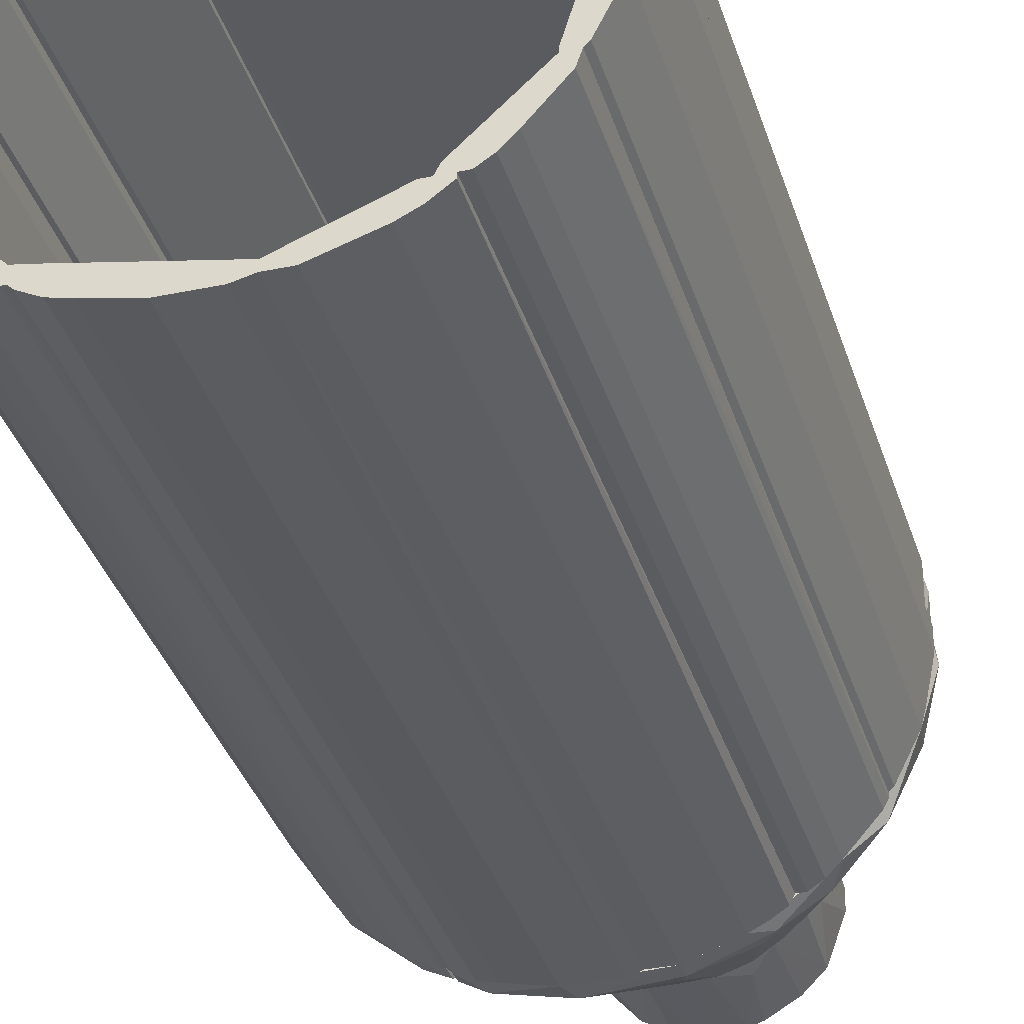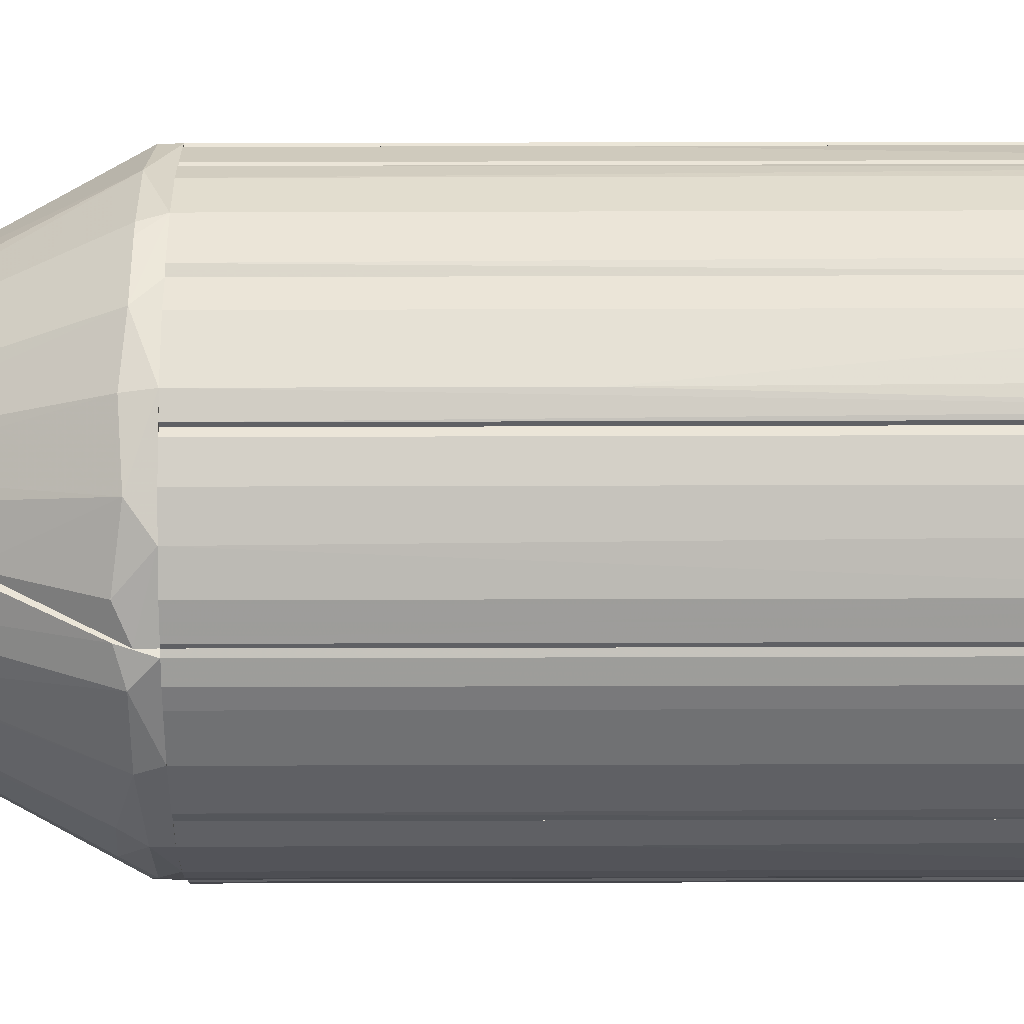
<metadata>
{"format":"obj","ext":"obj","renderer":"f3d","projection":"perspective","resolution":1024,"background":"white","views":[{"elev":-34.1,"azim":15.9,"up":"+Z"},{"elev":-43.8,"azim":-89.8,"up":"+Z"}]}
</metadata>
<code>
o convex_0
v -0.07937 0.3146 0.06463
v -0.1764 0.1581 -0.01986
v -0.1639 0.1581 -0.07936
v -0.07938 0.1581 0.1617
v -0.07938 0.1581 -0.1607
v -0.08251 0.3522 -0.01986
v -0.1701 0.1738 0.06151
v -0.1357 0.1738 -0.12
v -0.1201 0.1769 0.1335
v -0.1764 0.1738 -0.03867
v -0.07938 0.2927 -0.08252
v -0.08251 0.3553 0.008293
v -0.1513 0.1581 0.1022
v -0.1795 0.1738 0.01454
v -0.1607 0.1769 -0.07936
v -0.09191 0.3052 0.06151
v -0.09817 0.18 -0.1482
v -0.1513 0.1706 0.1022
v -0.08565 0.3177 -0.05745
v -0.08251 0.1926 0.1492
v -0.08251 0.2802 0.09279
v -0.1795 0.1581 0.02079
v -0.07937 0.3522 -0.01986
v -0.08251 0.3459 0.0302
v -0.08251 0.2489 -0.1138
v -0.1201 0.1581 -0.1357
v -0.07938 0.1706 -0.1607
v -0.08251 0.3052 -0.07311
v -0.1169 0.1581 0.1398
v -0.07938 0.1706 0.1617
v -0.08565 0.3334 -0.0418
v -0.1795 0.1738 0.005168
f 22 14 32
f 1 4 5
f 4 2 5
f 3 2 10
f 2 4 13
f 7 12 14
f 8 3 15
f 3 10 15
f 7 13 18
f 9 16 18
f 16 7 18
f 8 15 19
f 9 20 21
f 1 16 21
f 16 9 21
f 10 2 22
f 2 13 22
f 13 7 22
f 7 14 22
f 1 5 23
f 6 12 23
f 12 7 24
f 16 1 24
f 7 16 24
f 1 23 24
f 23 12 24
f 17 8 25
f 2 3 26
f 5 2 26
f 3 8 26
f 8 17 26
f 26 17 27
f 23 5 27
f 11 23 27
f 25 11 27
f 17 25 27
f 5 26 27
f 8 19 28
f 23 11 28
f 11 25 28
f 25 8 28
f 13 4 29
f 18 13 29
f 9 18 29
f 4 1 30
f 20 9 30
f 21 20 30
f 1 21 30
f 29 4 30
f 9 29 30
f 10 6 31
f 15 10 31
f 19 15 31
f 6 23 31
f 28 19 31
f 23 28 31
f 6 10 32
f 12 6 32
f 14 12 32
f 10 22 32
o convex_1
v 0.1711 -0.4336 0.002031
v 0.1617 0.1581 0.07717
v 0.1648 0.1581 0.07403
v 0.1617 -0.4336 0.07717
v 0.1773 -0.4336 0.03646
v 0.1773 0.1581 0.002031
v 0.1554 0.1581 0.06777
v 0.1554 -0.4336 0.06777
v 0.1773 0.1581 0.0396
v 0.1711 0.1581 0.002031
v 0.1773 -0.4336 0.002031
v 0.1554 0.1581 0.07717
v 0.1648 -0.4336 0.07403
v 0.1554 -0.4336 0.07717
v 0.168 -0.0423 0.06777
f 45 37 47
f 35 34 36
f 36 33 37
f 34 35 38
f 34 38 39
f 33 36 40
f 39 33 40
f 38 35 41
f 37 38 41
f 38 33 42
f 33 39 42
f 39 38 42
f 37 33 43
f 38 37 43
f 33 38 43
f 36 34 44
f 34 39 44
f 39 40 44
f 35 36 45
f 36 37 45
f 40 36 46
f 36 44 46
f 44 40 46
f 41 35 47
f 37 41 47
f 35 45 47
o convex_2
v -0.0825 0.1581 -0.1608
v -0.1514 -0.4336 -0.09816
v -0.1451 -0.4336 -0.1075
v -0.07937 -0.4336 -0.1514
v -0.142 0.1581 -0.0919
v -0.1388 0.1581 -0.1169
v -0.1013 -0.4336 -0.1514
v -0.142 -0.4336 -0.0919
v -0.07937 0.1581 -0.1514
v -0.1514 0.1581 -0.0919
v -0.1013 0.1581 -0.1514
v -0.07937 -0.4336 -0.1608
v -0.1232 -0.4336 -0.1326
v -0.1514 0.1581 -0.09816
v -0.1201 0.1581 -0.1357
v -0.1514 -0.4336 -0.0919
v -0.1388 -0.4336 -0.1169
v -0.0825 -0.4336 -0.1608
v -0.07937 0.1581 -0.1608
v -0.0825 -0.4336 -0.1482
f 56 52 67
f 49 50 51
f 52 48 53
f 51 50 54
f 49 51 55
f 48 52 56
f 52 53 57
f 55 52 57
f 53 48 58
f 48 54 58
f 51 54 59
f 56 51 59
f 54 50 60
f 50 49 61
f 53 50 61
f 49 57 61
f 57 53 61
f 53 58 62
f 58 54 62
f 60 53 62
f 54 60 62
f 49 55 63
f 57 49 63
f 55 57 63
f 50 53 64
f 60 50 64
f 53 60 64
f 54 48 65
f 59 54 65
f 48 59 65
f 48 56 66
f 59 48 66
f 56 59 66
f 55 51 67
f 52 55 67
f 51 56 67
o convex_3
v -0.1639 -0.4336 -0.07623
v -0.1702 0.1581 -0.01988
v -0.1451 0.1581 -0.08562
v -0.1639 0.1581 -0.07936
v -0.1451 -0.4336 -0.08562
v -0.1764 -0.4336 -0.01988
v -0.1764 0.1581 -0.0418
v -0.1702 -0.4336 -0.01988
v -0.1545 -0.4336 -0.09188
v -0.1764 -0.4336 -0.0418
v -0.1451 0.1581 -0.09188
v -0.1764 0.1581 -0.01988
v -0.1545 0.1581 -0.09188
v -0.1451 -0.4336 -0.09188
v -0.1576 -0.4336 -0.08876
v -0.1639 -0.0423 -0.07936
f 71 82 83
f 69 70 71
f 70 69 72
f 68 72 73
f 69 71 74
f 72 69 75
f 69 73 75
f 73 72 75
f 72 68 76
f 68 73 77
f 74 71 77
f 73 74 77
f 71 70 78
f 70 72 78
f 73 69 79
f 69 74 79
f 74 73 79
f 71 78 80
f 78 76 80
f 72 76 81
f 78 72 81
f 76 78 81
f 76 68 82
f 71 80 82
f 80 76 82
f 68 77 83
f 77 71 83
f 82 68 83
o convex_4
v -0.08876 0.1581 0.1586
v -0.1514 -0.0423 0.09908
v -0.1514 -0.0423 0.1022
v -0.07937 -0.4336 0.1617
v -0.07937 0.1581 0.1492
v -0.1388 -0.4336 0.09908
v -0.1201 -0.4336 0.1366
v -0.1388 0.1581 0.09908
v -0.07937 -0.4336 0.1492
v -0.1295 0.1581 0.1273
v -0.1482 -0.4336 0.1053
v -0.1514 0.1581 0.1022
v -0.07937 0.1581 0.1617
v -0.1169 0.1581 0.1398
v -0.0825 -0.4336 0.1617
v -0.1482 -0.4336 0.09908
v -0.1075 -0.0423 0.146
v -0.1263 -0.4336 0.1304
v -0.1514 0.1581 0.09908
f 95 91 102
f 89 87 90
f 84 88 91
f 89 85 91
f 88 89 91
f 88 87 92
f 89 88 92
f 87 89 92
f 84 91 93
f 86 85 94
f 89 90 94
f 85 86 95
f 86 93 95
f 93 91 95
f 88 84 96
f 87 88 96
f 84 93 97
f 90 87 98
f 96 84 98
f 87 96 98
f 85 89 99
f 94 85 99
f 89 94 99
f 84 97 100
f 97 90 100
f 90 98 100
f 98 84 100
f 93 86 101
f 86 94 101
f 94 90 101
f 90 97 101
f 97 93 101
f 91 85 102
f 85 95 102
o convex_5
v -0.01049 0.3083 -0.1075
v 0.08029 0.3584 0.002031
v 0.1022 0.3177 0.002031
v -0.07937 0.1613 0.002031
v 0.1272 0.1581 -0.1294
v 0.1773 0.1581 0.002031
v -0.07621 0.1581 -0.1639
v -0.07937 0.3584 0.002031
v 0.03649 0.3584 -0.07313
v 0.04275 0.1706 -0.1764
v 0.1679 0.18 -0.05748
v -0.05431 0.3584 -0.0606
v -0.07937 0.18 -0.1576
v 0.06775 0.3584 -0.04494
v 0.1179 0.1769 -0.1357
v -0.01362 0.1738 -0.1795
v -0.07937 0.3146 -0.07001
v 0.1492 0.1706 -0.1044
v -0.02926 0.3584 -0.07624
v 0.04275 0.1581 -0.1764
v 0.1805 0.1706 -0.01676
v 0.07716 0.1894 -0.1545
v 0.01769 0.3584 -0.07937
v -0.06057 0.1738 -0.1701
v 0.1711 0.1581 -0.06059
v 0.07716 0.3584 -0.02616
v 0.05523 0.3584 -0.0606
v 0.1773 0.1769 0.002031
v -0.07308 0.3584 -0.03554
v 0.08967 0.1706 -0.1576
v -0.07937 0.1581 -0.1514
v -0.01987 0.1581 -0.1795
v -0.07937 0.2426 -0.1201
v 0.03649 0.1863 -0.1701
v 0.1304 0.2176 -0.08876
v 0.09906 0.324 -0.0105
v -0.004231 0.3553 -0.0825
v 0.07716 0.1581 -0.1639
f 112 132 140
f 105 104 106
f 105 106 108
f 106 104 110
f 110 104 111
f 110 111 114
f 106 110 115
f 111 104 116
f 115 110 119
f 107 117 120
f 114 111 121
f 118 112 122
f 111 117 124
f 121 111 125
f 109 115 126
f 103 118 126
f 121 103 126
f 115 121 126
f 108 107 127
f 107 120 127
f 120 113 127
f 123 108 127
f 113 123 127
f 116 104 128
f 111 116 129
f 117 111 129
f 105 108 130
f 108 123 130
f 110 114 131
f 119 110 131
f 114 119 131
f 117 107 132
f 112 124 132
f 124 117 132
f 107 108 133
f 108 106 133
f 109 107 133
f 106 115 133
f 115 109 133
f 107 109 134
f 122 107 134
f 118 122 134
f 109 126 134
f 126 118 134
f 119 114 135
f 115 119 135
f 114 121 135
f 121 115 135
f 112 118 136
f 111 124 136
f 124 112 136
f 125 111 136
f 113 120 137
f 120 117 137
f 116 128 137
f 128 113 137
f 129 116 137
f 117 129 137
f 104 105 138
f 123 113 138
f 128 104 138
f 113 128 138
f 105 130 138
f 130 123 138
f 118 103 139
f 103 121 139
f 121 125 139
f 136 118 139
f 125 136 139
f 107 122 140
f 122 112 140
f 132 107 140
o convex_6
v -0.07937 0.3585 0.002028
v 0.08028 0.3741 -0.004223
v 0.08028 0.3585 -0.004223
v 0.008271 0.3741 0.08028
v -0.02612 0.4305 -0.0731
v -0.023 0.4305 0.07403
v 0.07089 0.4305 0.03333
v 0.01141 0.3585 -0.07935
v 0.06462 0.4305 -0.04492
v -0.07621 0.4305 0.01455
v -0.04803 0.3585 0.06462
v -0.06057 0.3585 -0.05431
v 0.04898 0.3585 0.06462
v -0.06996 0.4305 -0.03554
v 0.02393 0.4305 0.07403
v 0.06775 0.3585 -0.04492
v 0.02705 0.4305 -0.0731
v 0.005146 0.4336 -0.004223
v -0.06369 0.4305 0.04585
v -0.07621 0.3585 0.02708
v 0.07089 0.3585 0.0396
v -0.02612 0.3585 -0.07622
v 0.07714 0.4305 -0.01049
v 0.04896 0.3585 -0.06371
v -0.023 0.3585 0.07716
v 0.0521 0.4305 0.05837
v -0.04491 0.4305 -0.06371
v -0.07621 0.3741 -0.02615
v -0.01361 0.4305 -0.07622
v -0.07621 0.4305 -0.01674
v -0.03864 0.4305 0.06776
v 0.02393 0.3585 0.07716
v 0.07401 0.3741 -0.0324
v -0.06682 0.3585 0.04585
v 0.04896 0.4305 -0.06056
v -0.004215 0.4305 0.07716
v 0.07716 0.3741 0.02081
v 0.03332 0.3741 -0.0731
v -0.07308 0.3585 -0.03554
v 0.07716 0.4305 0.005154
v 0.01766 0.4305 -0.07622
v 0.06462 0.3741 0.04898
f 147 166 182
f 143 141 148
f 141 143 151
f 148 141 152
f 151 143 153
f 143 148 156
f 158 150 159
f 150 141 160
f 141 151 160
f 159 150 160
f 153 143 161
f 148 152 162
f 149 158 163
f 156 148 164
f 149 156 164
f 151 153 165
f 155 153 166
f 147 158 166
f 158 155 166
f 152 154 167
f 154 158 167
f 158 145 167
f 145 162 167
f 162 152 167
f 145 158 169
f 162 145 169
f 148 162 169
f 141 150 170
f 150 158 170
f 158 154 170
f 168 141 170
f 154 168 170
f 146 158 171
f 159 151 171
f 158 159 171
f 165 146 171
f 151 165 171
f 155 144 172
f 153 155 172
f 144 165 172
f 165 153 172
f 142 143 173
f 143 156 173
f 156 149 173
f 163 142 173
f 149 163 173
f 151 159 174
f 160 151 174
f 159 160 174
f 158 149 175
f 157 158 175
f 149 164 175
f 144 155 176
f 158 146 176
f 155 158 176
f 165 144 176
f 146 165 176
f 143 142 177
f 161 143 177
f 147 161 177
f 164 148 178
f 157 175 178
f 175 164 178
f 152 141 179
f 154 152 179
f 141 168 179
f 168 154 179
f 158 147 180
f 142 163 180
f 163 158 180
f 177 142 180
f 147 177 180
f 158 157 181
f 148 169 181
f 169 158 181
f 178 148 181
f 157 178 181
f 161 147 182
f 153 161 182
f 166 153 182
o convex_7
v -0.01986 0.3271 0.09594
v 0.08027 0.3584 0.005175
v 0.08341 0.3522 0.008302
v -0.07937 0.1613 0.002031
v 0.1366 0.1581 0.121
v 0.1773 0.1581 0.002031
v -0.07622 0.1581 0.1648
v -0.07937 0.3584 0.002031
v 0.05836 0.1738 0.1711
v 0.04587 0.3584 0.06778
v 0.1617 0.1769 0.07717
v -0.05431 0.3584 0.06154
v -0.07937 0.18 0.1585
v -0.001093 0.1706 0.1805
v 0.1241 0.1738 0.1304
v 0.008305 0.3584 0.0803
v 0.1773 0.1738 0.03022
v 0.07715 0.349 0.0396
v 0.0615 0.1581 0.1711
v -0.07937 0.3271 0.0584
v 0.08027 0.3584 0.002031
v 0.1022 0.1738 0.1492
v -0.03866 0.1706 0.1773
v 0.1335 0.18 0.1178
v 0.1773 0.1738 0.002031
v -0.03554 0.3522 0.07719
v 0.1679 0.1581 0.06779
v 0.01456 0.1957 0.168
v 0.0177 0.1581 0.1805
v 0.03336 0.3271 0.09279
v 0.1554 0.2145 0.03335
v -0.07937 0.1581 0.1523
v 0.06462 0.349 0.0584
v -0.07937 0.2833 0.09281
v -0.07622 0.3584 0.0271
v -0.03554 0.2019 0.1617
v 0.08027 0.3553 0.02083
v 0.1585 0.1738 0.08656
v 0.09592 0.1957 0.1398
v -0.03866 0.1581 0.1773
f 211 196 222
f 188 186 190
f 184 190 192
f 192 190 194
f 190 186 195
f 192 194 198
f 190 195 202
f 190 184 203
f 188 190 203
f 184 199 203
f 187 197 204
f 201 187 204
f 191 201 204
f 195 189 205
f 197 187 206
f 199 188 207
f 188 203 207
f 203 199 207
f 194 195 208
f 183 198 208
f 198 194 208
f 187 188 209
f 188 199 209
f 199 193 209
f 183 196 210
f 196 191 210
f 198 183 210
f 191 196 211
f 187 201 211
f 201 191 211
f 192 198 212
f 210 191 212
f 198 210 212
f 184 185 213
f 199 184 213
f 193 199 213
f 188 187 214
f 186 188 214
f 187 189 214
f 195 186 214
f 189 195 214
f 200 192 215
f 195 194 216
f 194 202 216
f 202 195 216
f 194 190 217
f 190 202 217
f 202 194 217
f 196 183 218
f 195 205 218
f 205 196 218
f 208 195 218
f 183 208 218
f 185 184 219
f 184 192 219
f 200 193 219
f 192 200 219
f 213 185 219
f 193 213 219
f 193 200 220
f 206 187 220
f 187 209 220
f 209 193 220
f 200 215 220
f 215 206 220
f 191 204 221
f 204 197 221
f 197 206 221
f 192 212 221
f 212 191 221
f 215 192 221
f 206 215 221
f 189 187 222
f 205 189 222
f 196 205 222
f 187 211 222
o convex_8
v 0.1523 -0.4336 0.07717
v 0.09908 0.1581 0.1523
v 0.1116 0.1581 0.1429
v 0.09908 -0.4336 0.1523
v 0.09282 0.1581 0.1429
v 0.1617 0.1581 0.08343
v 0.1429 -0.4336 0.1116
v 0.1523 0.1581 0.07717
v 0.09282 -0.4336 0.1429
v 0.1366 0.1581 0.121
v 0.1617 -0.4336 0.07717
v 0.1116 -0.4336 0.1429
v 0.09282 -0.4336 0.1523
v 0.1617 -0.4336 0.08343
v 0.1617 0.1581 0.07717
v 0.09282 0.1581 0.1523
v 0.1492 -0.4336 0.0803
v 0.1366 -0.0423 0.121
v 0.1492 0.1581 0.0803
f 239 227 241
f 225 224 226
f 224 225 227
f 227 225 228
f 226 223 229
f 227 228 230
f 223 226 231
f 228 225 232
f 229 228 232
f 229 223 233
f 223 230 233
f 225 226 234
f 226 229 234
f 232 225 234
f 226 224 235
f 231 226 235
f 227 231 235
f 228 229 236
f 229 233 236
f 233 228 236
f 230 228 237
f 228 233 237
f 233 230 237
f 224 227 238
f 235 224 238
f 227 235 238
f 230 223 239
f 223 231 239
f 231 227 239
f 229 232 240
f 234 229 240
f 232 234 240
f 227 230 241
f 230 239 241
o convex_9
v -0.1795 -0.4336 0.02081
v -0.1639 0.1581 0.06777
v -0.1639 0.1581 0.04272
v -0.1795 0.1581 -0.01361
v -0.1702 -0.4336 -0.01988
v -0.1639 -0.4336 0.06777
v -0.1733 0.1581 0.05212
v -0.1702 0.1581 -0.01988
v -0.1764 -0.4336 -0.01988
v -0.1702 -0.4336 0.0615
v -0.1795 0.1581 0.02081
v -0.1639 -0.4336 0.04272
v -0.1795 -0.4336 -0.01049
v -0.167 0.1581 0.06777
v -0.1733 -0.4336 0.05212
v -0.1764 0.1581 -0.01988
v -0.167 -0.4336 0.06777
f 255 251 258
f 243 244 245
f 244 243 247
f 242 246 247
f 243 245 248
f 245 244 249
f 244 246 249
f 249 246 250
f 246 242 250
f 242 247 251
f 245 242 252
f 248 245 252
f 246 244 253
f 244 247 253
f 247 246 253
f 242 245 254
f 250 242 254
f 245 250 254
f 247 243 255
f 243 248 255
f 248 251 255
f 242 251 256
f 251 248 256
f 252 242 256
f 248 252 256
f 245 249 257
f 249 250 257
f 250 245 257
f 251 247 258
f 247 255 258
o convex_10
v -0.1639 -0.4336 0.05525
v -0.142 0.1581 0.09908
v -0.1514 0.1581 0.09908
v -0.142 -0.4336 0.09908
v -0.1608 0.1581 0.05525
v -0.1639 -0.4336 0.07404
v -0.1639 0.1581 0.07404
v -0.142 -0.4336 0.09281
v -0.1514 -0.4336 0.09908
v -0.142 0.1581 0.09281
v -0.1608 -0.4336 0.05525
v -0.1545 -0.0423 0.09595
v -0.1639 0.1581 0.05525
v -0.1545 0.1581 0.09595
f 265 270 272
f 260 261 262
f 261 260 263
f 259 262 264
f 261 263 265
f 259 264 265
f 260 262 266
f 262 259 266
f 262 261 267
f 264 262 267
f 263 260 268
f 260 266 268
f 266 263 268
f 259 263 269
f 266 259 269
f 263 266 269
f 265 264 270
f 267 261 270
f 264 267 270
f 263 259 271
f 259 265 271
f 265 263 271
f 261 265 272
f 270 261 272
o convex_11
v 0.01455 0.1581 -0.1795
v -0.07937 -0.4336 -0.1608
v -0.07623 -0.4336 -0.1639
v 0.02395 -0.4336 -0.1702
v -0.07623 0.1581 -0.1514
v -0.06371 0.1581 -0.1702
v -0.01989 -0.4336 -0.1795
v 0.02395 0.1581 -0.1702
v -0.07623 -0.4336 -0.1514
v 0.02395 -0.4336 -0.1764
v -0.01989 0.1581 -0.1795
v -0.07937 0.1581 -0.1608
v -0.06371 -0.4336 -0.1702
v 0.01142 -0.4336 -0.1795
v -0.07937 0.1581 -0.1514
v 0.02395 0.1581 -0.1764
v -0.05118 -0.4336 -0.1733
v -0.07937 -0.4336 -0.1514
v -0.07623 0.1581 -0.1639
v -0.05118 0.1581 -0.1733
f 283 289 292
f 274 275 276
f 277 273 278
f 276 275 279
f 273 277 280
f 277 276 280
f 274 276 281
f 276 277 281
f 276 279 282
f 280 276 282
f 278 273 283
f 273 279 283
f 275 274 284
f 277 278 284
f 275 278 285
f 279 275 285
f 279 273 286
f 282 279 286
f 273 282 286
f 281 277 287
f 284 274 287
f 277 284 287
f 273 280 288
f 282 273 288
f 280 282 288
f 283 279 289
f 285 278 289
f 279 285 289
f 274 281 290
f 287 274 290
f 281 287 290
f 278 275 291
f 275 284 291
f 284 278 291
f 278 283 292
f 289 278 292
o convex_12
v 0.09908 0.1581 -0.1514
v 0.02395 -0.4336 -0.1764
v 0.0396 -0.4336 -0.1764
v 0.08656 -0.4336 -0.1451
v 0.02395 0.1581 -0.1702
v 0.04274 0.1581 -0.1764
v 0.08969 -0.4336 -0.1576
v 0.08656 0.1581 -0.1451
v 0.02395 -0.4336 -0.1702
v 0.1022 -0.4336 -0.1451
v 0.07716 0.1581 -0.1639
v 0.02395 0.1581 -0.1764
v 0.07716 -0.4336 -0.1639
v 0.1022 0.1581 -0.1451
v 0.1022 -0.4336 -0.1482
v 0.08969 0.1581 -0.1576
v 0.04274 -0.0423 -0.1764
f 298 305 309
f 294 295 296
f 295 294 298
f 297 293 298
f 296 295 299
f 293 297 300
f 297 296 300
f 294 296 301
f 296 297 301
f 297 294 301
f 296 299 302
f 300 296 302
f 298 293 303
f 294 297 304
f 298 294 304
f 297 298 304
f 299 295 305
f 298 303 305
f 303 299 305
f 293 300 306
f 300 302 306
f 306 302 307
f 299 293 307
f 302 299 307
f 293 306 307
f 293 299 308
f 303 293 308
f 299 303 308
f 295 298 309
f 305 295 309
o convex_13
v 0.1523 0.1581 -0.09815
v 0.09282 -0.4336 -0.1451
v 0.1085 -0.4336 -0.1451
v 0.1429 -0.4336 -0.09502
v 0.09282 0.1581 -0.142
v 0.1085 0.1581 -0.1451
v 0.1492 -0.4336 -0.1044
v 0.1429 0.1581 -0.09502
v 0.1272 0.1581 -0.1294
v 0.09595 -0.4336 -0.1388
v 0.1179 -0.4336 -0.1388
v 0.1523 -0.4336 -0.09502
v 0.1492 0.1581 -0.1044
v 0.09282 0.1581 -0.1451
v 0.1523 0.1581 -0.09502
v 0.1179 0.1581 -0.1388
v 0.1272 -0.4336 -0.1294
f 320 318 326
f 311 312 313
f 312 311 315
f 314 310 315
f 313 312 316
f 310 314 317
f 315 310 318
f 311 313 319
f 314 311 319
f 313 317 319
f 317 314 319
f 312 315 320
f 316 312 320
f 313 316 321
f 316 310 321
f 317 313 321
f 310 316 322
f 318 310 322
f 316 318 322
f 311 314 323
f 315 311 323
f 314 315 323
f 310 317 324
f 321 310 324
f 317 321 324
f 315 318 325
f 320 315 325
f 318 320 325
f 318 316 326
f 316 320 326
o convex_14
v 0.1554 -0.4336 -0.09187
v 0.1773 0.1581 0.002031
v 0.1805 0.1581 -0.001104
v 0.1429 0.1581 -0.09502
v 0.1711 -0.4336 0.002031
v 0.1711 0.1581 -0.06057
v 0.1805 -0.4336 -0.01676
v 0.1429 -0.4336 -0.09187
v 0.1711 0.1581 0.002031
v 0.1711 -0.4336 -0.06057
v 0.1554 0.1581 -0.09187
v 0.1805 0.1581 -0.01676
v 0.1773 -0.4336 0.002031
v 0.1429 0.1581 -0.09187
v 0.1523 -0.4336 -0.09502
v 0.1742 -0.4336 -0.04805
v 0.1805 -0.4336 -0.004239
v 0.1429 -0.4336 -0.09502
v 0.1523 0.1581 -0.09502
v 0.1742 0.1581 -0.04805
f 338 342 346
f 328 329 330
f 330 329 332
f 331 327 333
f 327 331 334
f 334 331 335
f 328 330 335
f 331 328 335
f 327 332 336
f 333 327 336
f 330 332 337
f 332 327 337
f 332 329 338
f 329 333 338
f 329 328 339
f 328 331 339
f 331 333 339
f 330 334 340
f 334 335 340
f 335 330 340
f 327 334 341
f 337 327 341
f 336 332 342
f 333 336 342
f 338 333 342
f 333 329 343
f 329 339 343
f 339 333 343
f 334 330 344
f 341 334 344
f 330 341 344
f 330 337 345
f 341 330 345
f 337 341 345
f 332 338 346
f 342 332 346
o convex_15
v -0.03867 0.1581 0.1773
v -0.07937 -0.4336 0.1523
v -0.07623 -0.4336 0.1523
v -0.07937 0.1581 0.1523
v -0.0011 0.1581 0.1711
v -0.0011 -0.4336 0.1773
v -0.07623 -0.4336 0.1648
v -0.03867 -0.4336 0.1773
v -0.0011 -0.4336 0.1711
v -0.07623 0.1581 0.1648
v -0.0011 0.1581 0.1773
v -0.07937 0.1581 0.1617
v -0.07623 0.1581 0.1523
v -0.07937 -0.4336 0.1617
f 353 358 360
f 349 348 350
f 350 347 351
f 348 349 352
f 348 352 353
f 352 347 354
f 347 353 354
f 353 352 354
f 349 351 355
f 352 349 355
f 351 352 355
f 347 350 356
f 353 347 356
f 351 347 357
f 352 351 357
f 347 352 357
f 350 348 358
f 356 350 358
f 353 356 358
f 349 350 359
f 350 351 359
f 351 349 359
f 348 353 360
f 358 348 360
o convex_16
v 0.04898 -0.0423 0.1742
v -0.0011 -0.4336 0.1711
v 0.08655 -0.4336 0.146
v -0.0011 0.1581 0.1711
v 0.09282 0.1581 0.146
v 0.06151 -0.4336 0.1711
v 0.01769 0.1581 0.1805
v 0.09282 0.1581 0.1554
v 0.002035 -0.4336 0.1805
v 0.09282 -0.4336 0.1554
v 0.06151 0.1581 0.1711
v -0.0011 0.1581 0.1805
v 0.08655 0.1581 0.146
v 0.01457 -0.4336 0.1805
v 0.09282 -0.4336 0.146
v -0.0011 -0.4336 0.1773
f 369 372 376
f 363 362 364
f 362 363 366
f 365 364 367
f 365 367 368
f 362 366 369
f 366 363 370
f 365 368 370
f 368 366 370
f 361 366 371
f 367 361 371
f 368 367 371
f 366 368 371
f 364 362 372
f 367 364 372
f 369 367 372
f 363 364 373
f 364 365 373
f 365 363 373
f 366 361 374
f 361 367 374
f 369 366 374
f 367 369 374
f 363 365 375
f 370 363 375
f 365 370 375
f 362 369 376
f 372 362 376

</code>
